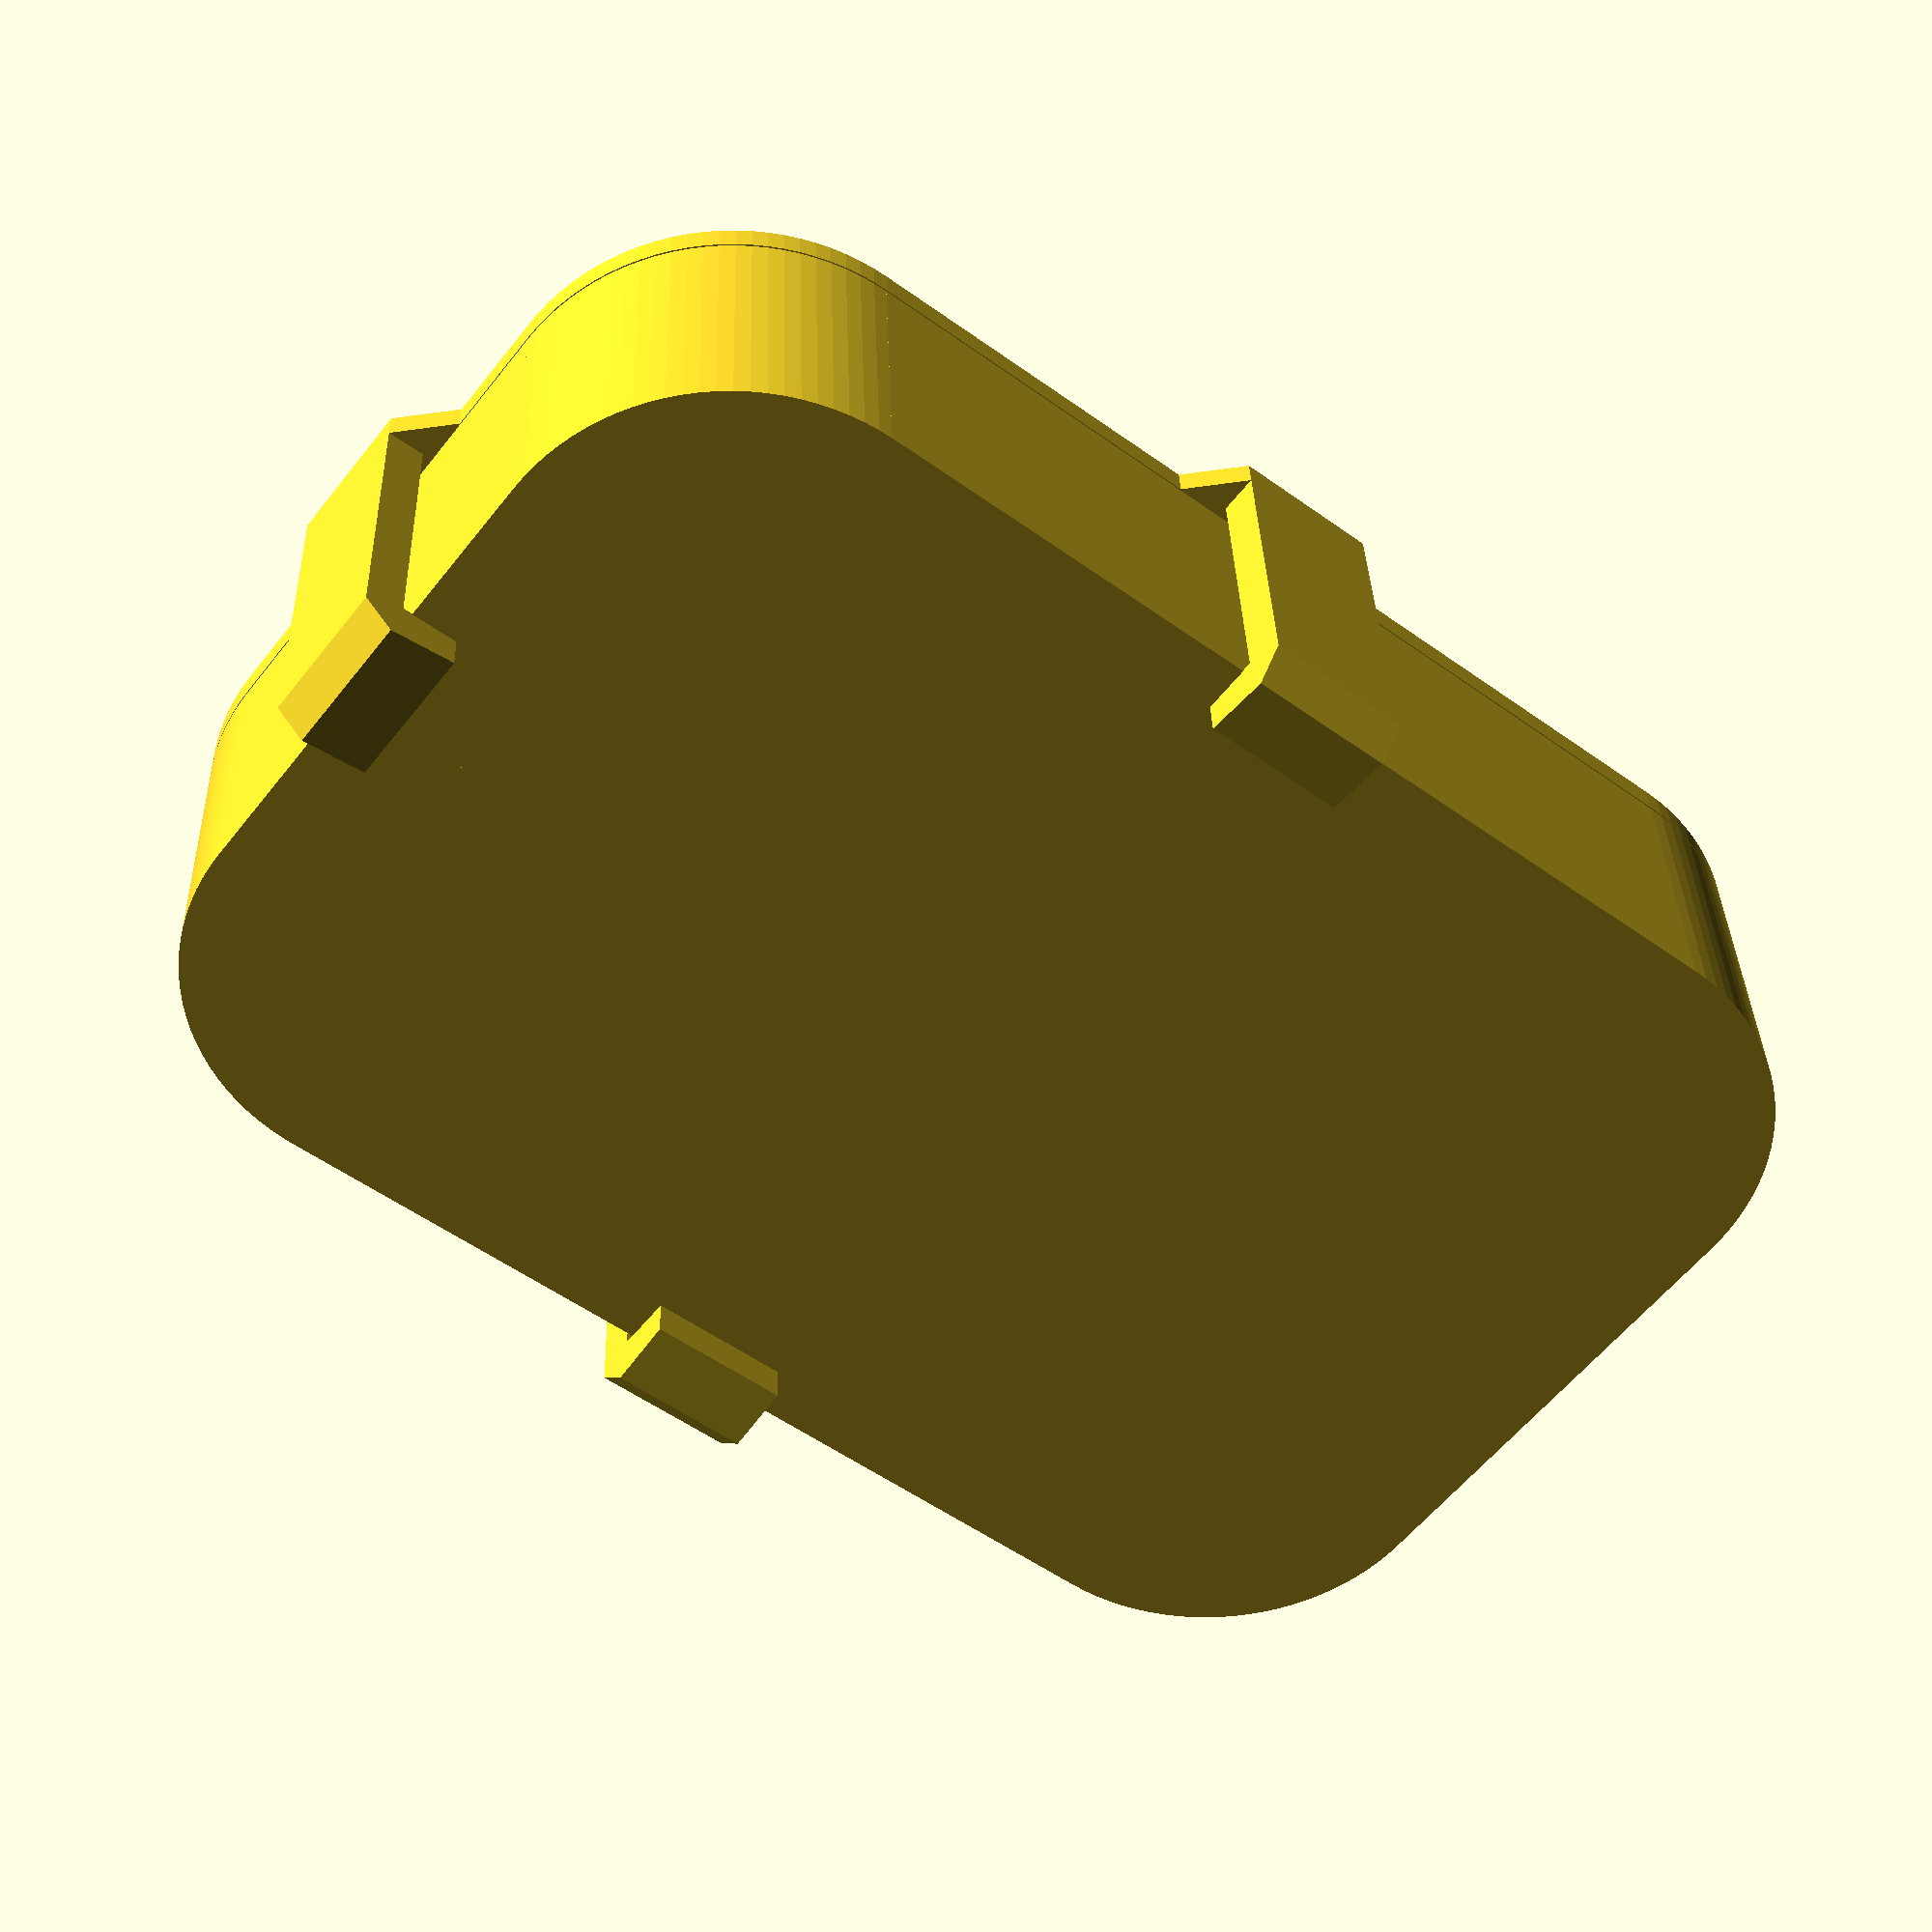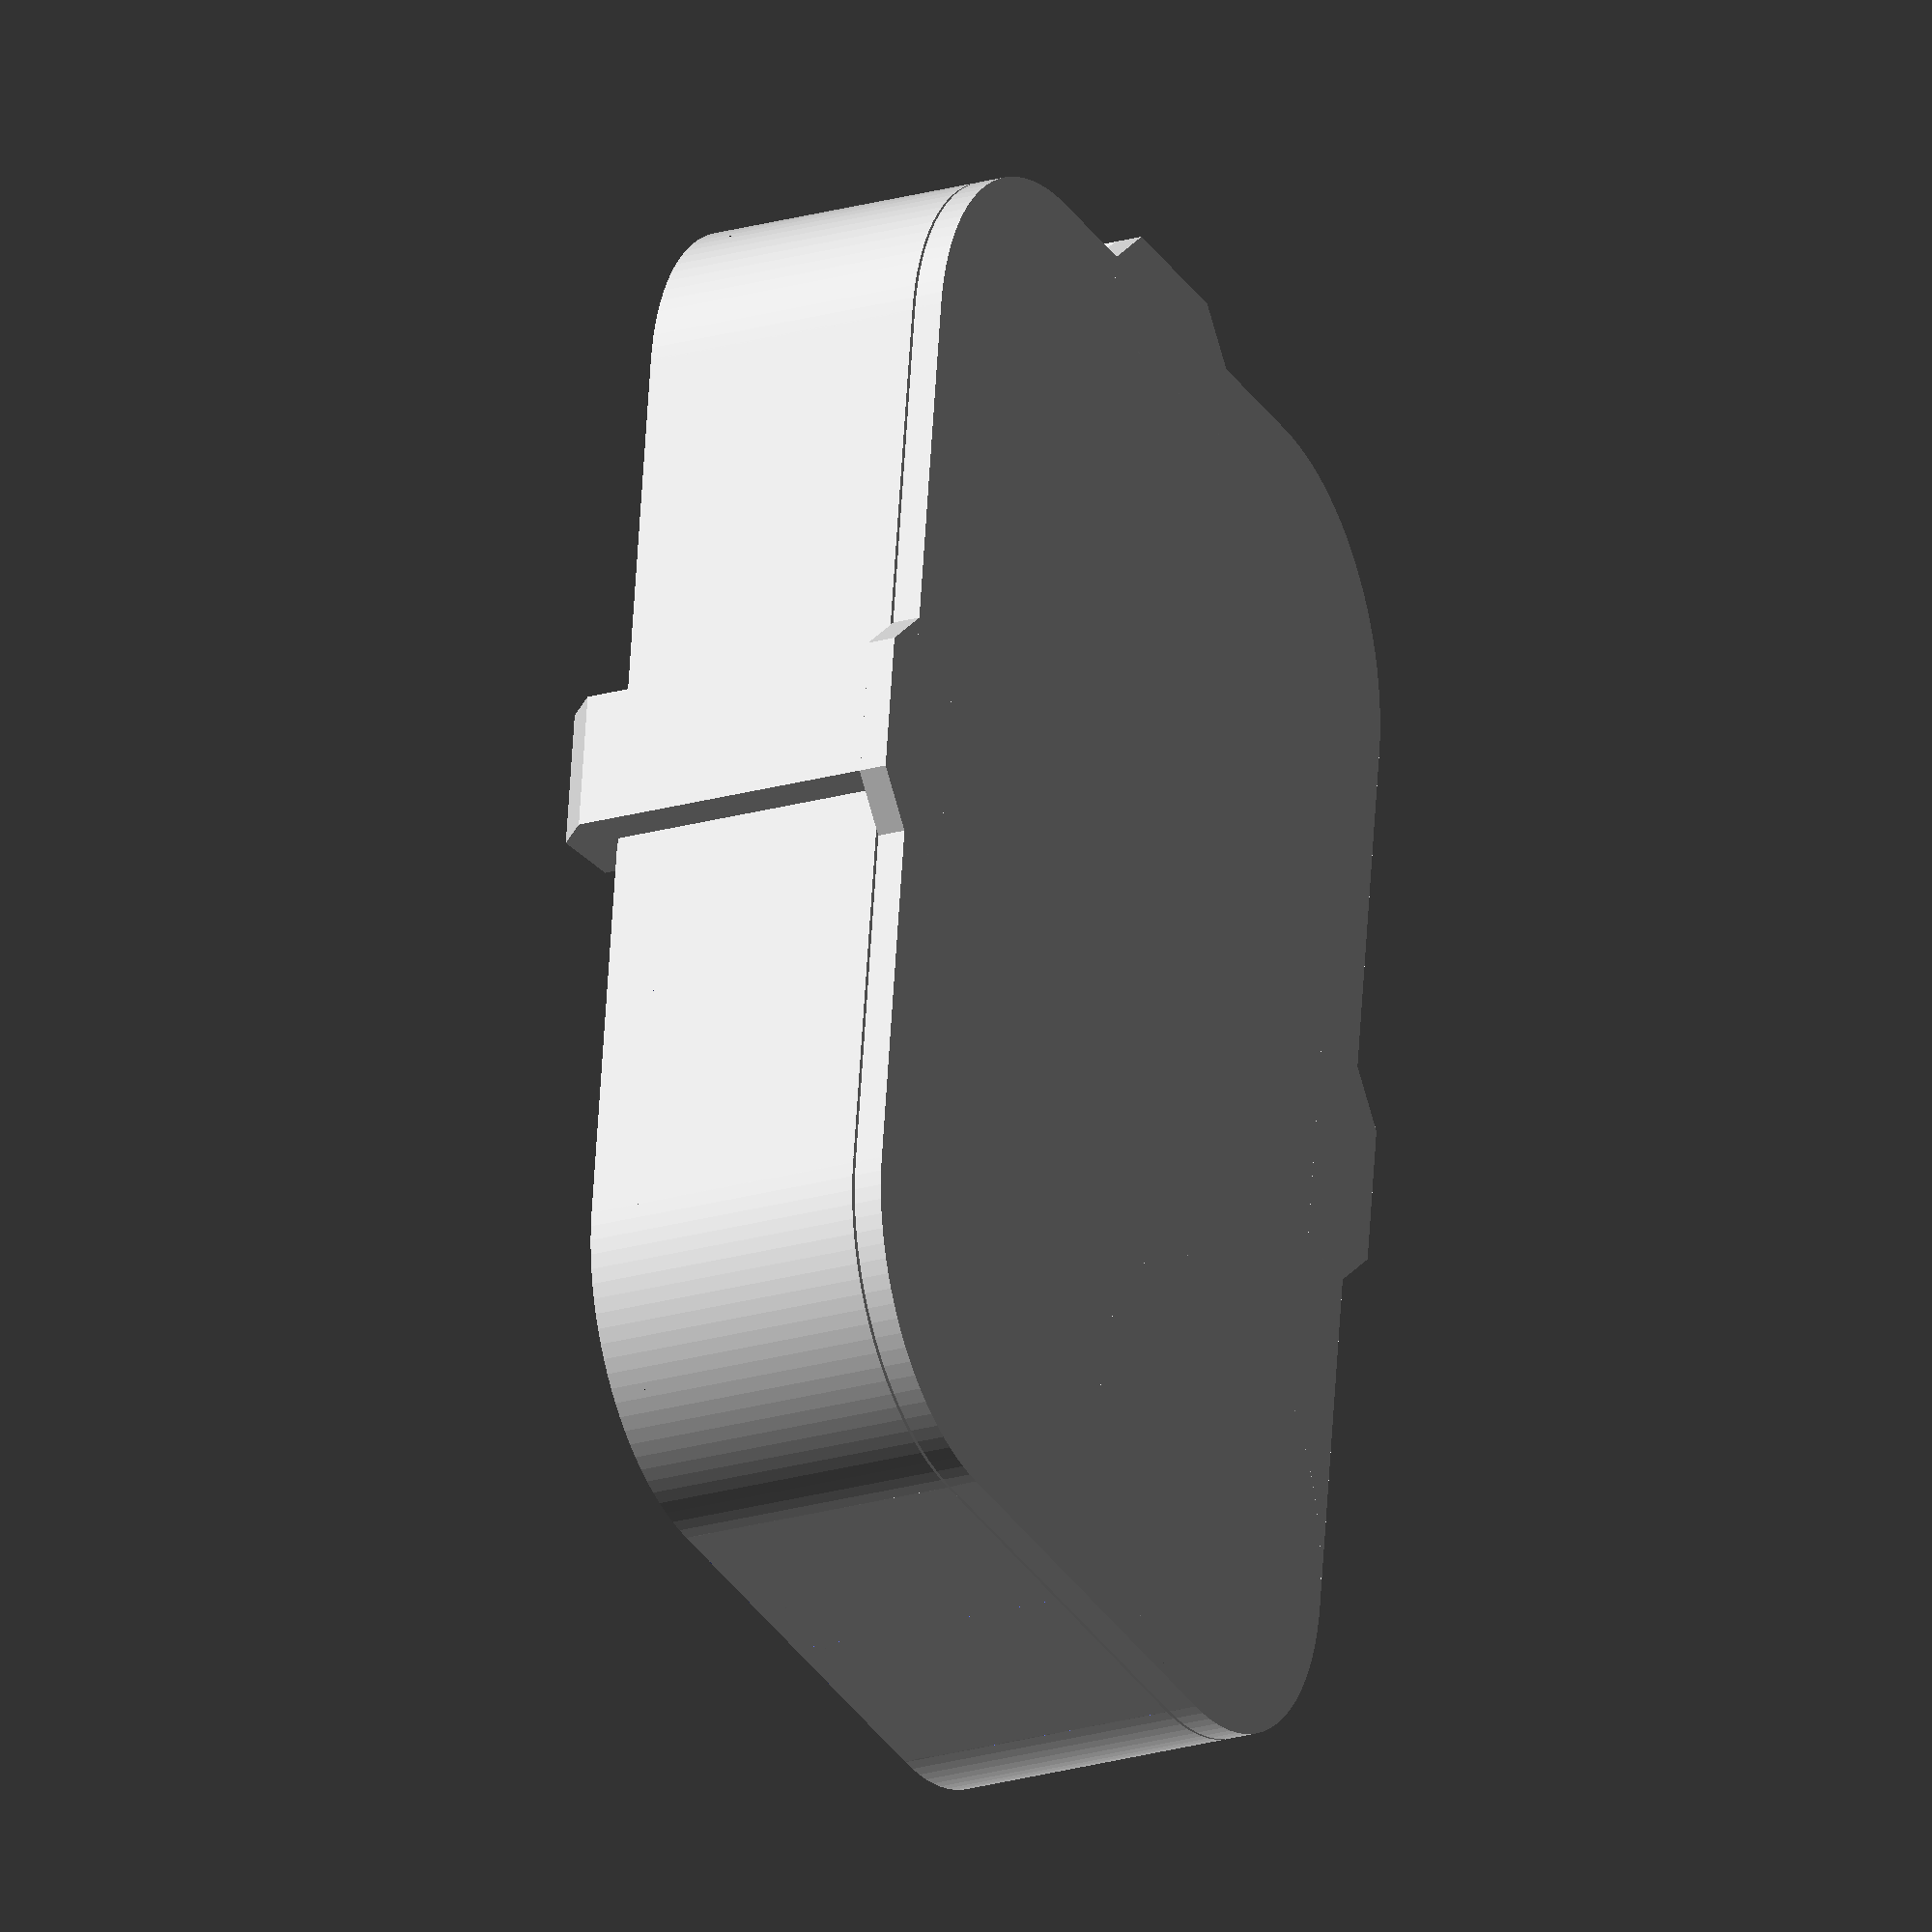
<openscad>
//The design style of the tray
trayStyle = 1; // [0:Straight w/ rounded edge,1:Chamfer]

//The kind of lock to use with the lid
lockStyle = 1; // [0:None, 1:Slide lock, 2:Strap lock]

trayHeight = 30;
trayWidth = 100;
trayDepth = 150;

cornerRadius = 25;
//Rounded edge and Chamfer size
smoothRadius = 5;
wallThickness = 2;
bottomThickness = 3;

lidThickness = 3;
matThickness = 1;

// Which part would you like to preview?
part = "all"; // [tray:Tray Only,lid:Lid Only,mat:Mat Only, all:All parts]


/* [Hidden] */
lidInTrayHeight = 2;

lockWidth = 15;
lockThickness = 4;
lockWallDistance = 1;
lockPadding = 0.2;
lockTrayOverlap = 4;
lockCornerCut = 3;
lockStrapSize = 2;

pad = 0.1;	// Padding
margin = 0.3;
smooth = 100;	// Number of facets of rounding cylinder


print_parts();

module print_parts() {
	if (part == "tray") {
		createTray();
	} else if (part == "lid") {
		createLid();
	} else if (part == "mat") {
		createMat();
	} else{
		createTray();
		createLid();
		color("black", a=1.0){
			createMat();
		}
	}
}


module createMat(){
	difference(){
		translate([-(getWidth()-(wallThickness+smoothRadius+margin)*2)/2,-(getDepth()-(wallThickness+smoothRadius+margin)*2)/2,bottomThickness+margin]){
			cube(size = [getWidth()-(2*(wallThickness+smoothRadius+margin)), getDepth()-(2*(wallThickness+smoothRadius+margin)), matThickness]);
		}

		union(){
			createLidcorner([max(((trayWidth/2-margin)-cornerRadius), 0),max(((trayDepth/2-margin)-cornerRadius),0),bottomThickness+margin], matThickness, cornerRadius-wallThickness-smoothRadius);

			mirror(0,0,0) createLidcorner([max(((trayWidth/2-margin)-cornerRadius), 0),max(((trayDepth/2-margin)-cornerRadius),0),bottomThickness+margin], matThickness, cornerRadius-wallThickness-smoothRadius);

			rotate(180,0,0){
				createLidcorner([max(((trayWidth/2-margin)-cornerRadius), 0),max(((trayDepth/2-margin)-cornerRadius),0),bottomThickness+margin], matThickness, cornerRadius-wallThickness-smoothRadius);

				mirror(0,0,0) createLidcorner([max(((trayWidth/2-margin)-cornerRadius), 0),max(((trayDepth/2-margin)-cornerRadius),0),bottomThickness+margin], matThickness, cornerRadius-wallThickness-smoothRadius);
			}
		}
	}
}

module createLid(){
	if(trayStyle == 0){
		difference(){
			translate([-(getWidth())/2,-(getDepth())/2,trayHeight+margin]){
				cube(size = [(getWidth()), (getDepth()), lidThickness]);
			}

			union(){
				createLidcorner([max(((getWidth()/2)-cornerRadius), 0),max(((getDepth()/2)-cornerRadius),0),trayHeight+margin], lidThickness, cornerRadius);
				mirror(0,0,0) createLidcorner([max(((getWidth()/2)-cornerRadius), 0),max(((getDepth()/2)-cornerRadius),0),trayHeight+margin], lidThickness, cornerRadius);

				rotate(180,0,0){
					createLidcorner([max(((getWidth()/2)-cornerRadius), 0),max(((getDepth()/2)-cornerRadius),0),trayHeight+margin], lidThickness, cornerRadius);
					mirror(0,0,0) createLidcorner([max(((getWidth()/2)-cornerRadius), 0),max(((getDepth()/2)-cornerRadius),0),trayHeight+margin], lidThickness, cornerRadius);
				}
			}
		}
		if(lockStyle != 1){
		difference(){
			translate([-(getWidth()-wallThickness*2-margin*2)/2,-(getDepth()-wallThickness*2-margin*2)/2,trayHeight-lidInTrayHeight+margin]){
				cube(size = [getWidth() - wallThickness*2 - margin*2, getDepth() - wallThickness*2 -margin*2, lidInTrayHeight]);
			}

			union(){
				createLidcorner([max(((trayWidth/2)-cornerRadius- margin), 0),max(((trayDepth/2)-cornerRadius- margin), 0),trayHeight-lidInTrayHeight+margin], lidInTrayHeight, cornerRadius-lidInTrayHeight);
				mirror(0,0,0) createLidcorner([max(((trayWidth/2)-cornerRadius-margin),0), max(((trayDepth/2)-cornerRadius- margin),0), trayHeight-lidInTrayHeight+margin], lidInTrayHeight, cornerRadius-lidInTrayHeight);
				rotate(180,0,0){
					createLidcorner([max(((trayWidth/2)-cornerRadius- margin),0) ,max(((trayDepth/2)-cornerRadius- margin),0) ,trayHeight-lidInTrayHeight+margin], lidInTrayHeight, cornerRadius-lidInTrayHeight);
					mirror(0,0,0) createLidcorner([max(((trayWidth/2)-cornerRadius- margin),0) ,max(((trayDepth/2)-cornerRadius- margin),0) ,trayHeight-lidInTrayHeight+margin], lidInTrayHeight, cornerRadius-lidInTrayHeight);
				}
			}
}
		}
	}else if(trayStyle == 1){
		difference(){
			translate([-getWidth()/2,-getDepth()/2,trayHeight+margin]){
				cube(size = [getWidth(), getDepth(), lidThickness]);
			}

			union(){
				createLidcorner([max(((trayWidth/2)-cornerRadius), 0),max(((trayDepth/2)-cornerRadius),0),trayHeight+margin], lidThickness, cornerRadius);
				mirror(0,0,0) createLidcorner([max(((trayWidth/2)-cornerRadius), 0),max(((trayDepth/2)-cornerRadius),0),trayHeight+margin], lidThickness, cornerRadius);

				rotate(180,0,0){
					createLidcorner([max(((trayWidth/2)-cornerRadius), 0),max(((trayDepth/2)-cornerRadius),0),trayHeight+margin], lidThickness, cornerRadius);
					mirror(0,0,0) createLidcorner([max(((trayWidth/2)-cornerRadius), 0),max(((trayDepth/2)-cornerRadius),0),trayHeight+margin], lidThickness, cornerRadius);
				}
			}
		}
	}

	createLidLocks();
}

module createLidcorner(pos, lidHeight, radius){
	translate([pos[0], pos[1], pos[2]-pad]){
		difference(){
			cube(size = [radius+pad, radius+pad, lidHeight+pad*2]);
			cylinder(lidHeight+pad*2, r=radius, center=false, $fn=smooth);
		}
	}
}

module createLidLocks(){
if(lockStyle == 0){
}else if(lockStyle == 1){
	if((cornerRadius*2) >= max(trayWidth, trayDepth)){
		echo("Round tray");
	}else if(trayWidth <= trayDepth){
		translate([trayWidth/2,-(lockWidth/2+lockThickness+lockPadding),trayHeight+margin]){
			createStraightLock();
		}
		mirror([1,0,0]){
			translate([trayWidth/2,-(lockWidth/2+lockThickness+lockPadding),trayHeight+margin]){
				createStraightLock();
			}
		}
		rotate(a=90, v=[0,0,1]){
			translate([trayDepth/2,-(lockWidth/2+lockThickness+lockPadding),trayHeight+margin]){
				createStraightLock();
			}
		}
	}else{
		translate([trayWidth/2,-(lockWidth/2+lockThickness+lockPadding),trayHeight+margin]){
			createStraightLock();
		}
		translate([(lockWidth/2+lockThickness+lockPadding),trayDepth/2,trayHeight+margin]){
			rotate(a=90, v=[0,0,1]){
				createStraightLock();
			}
		}
		mirror([0,1,0]){
			translate([(lockWidth/2+lockThickness+lockPadding),trayDepth/2,trayHeight+margin]){
				rotate(a=90, v=[0,0,1]){
					createStraightLock();
				}
			}
		}
	}
}else if(lockStyle == 2){
	if(getWidth() <= getDepth()){
		rotate(a=90, v=[0,0,1]){
			translate([-(lockThickness+lockWidth/2),(getDepth()/4)-(lockThickness*2+lockWidth)/2,trayHeight+lidThickness+margin]){
				createStrapLock();
			}
			mirror([0,1,0]){
				translate([-(lockThickness+lockWidth/2),(getDepth()/4)-(lockThickness*2+lockWidth)/2,trayHeight+lidThickness+margin]){
					createStrapLock();
				}
			}
		}
	}else{
		translate([-(lockThickness+lockWidth/2),(getDepth()/4)-(lockThickness*2+lockWidth)/2,trayHeight+lidThickness+margin]){
			createStrapLock();
		}
		mirror([0,1,0]){
			translate([-(lockThickness+lockWidth/2),(getDepth()/4)-(lockThickness*2+lockWidth)/2,trayHeight+lidThickness+margin]){
				createStrapLock();
			}
		}
	}
}
}

module createStrapLock(){
difference(){
	difference(){
		translate([0, 0, -pad]){
			cube(size = [lockThickness*2+lockWidth, lockThickness*3, lockThickness+lockStrapSize+pad], center = false);
		}
		
		translate([lockThickness, -pad, -pad]){
			cube(size = [lockWidth, lockThickness*3+pad*2, lockStrapSize+pad], center = false);
		}
	}
	mirror([0,1,0]){
		rotate(a= 90, v=[1,0,0]){
			linear_extrude(height = lockThickness*3+pad, center = false, convexity = 10){
				polygon(points=[[0, lockStrapSize], [lockThickness, lockThickness+lockStrapSize+pad], [0, lockThickness+lockStrapSize+pad]]);
			}
		}
	}
	rotate(a= 90, v=[1,0,0]){
		rotate(a= 90, v=[0,1,0]){
			linear_extrude(height = lockThickness*2+lockWidth+pad, center = false, convexity = 10){
				polygon(points=[[-pad, lockThickness], [lockThickness, lockThickness+lockStrapSize+pad], [-pad, lockThickness+lockStrapSize+pad]]);
			}
		}
	}
	translate([lockThickness*2+lockWidth+pad,0,0]){
		mirror([1,0,0]){
			mirror([0,1,0]){
				rotate(a= 90, v=[1,0,0]){
					linear_extrude(height = lockThickness*3+pad, center = false, convexity = 10){
						polygon(points=[[0, lockStrapSize], [lockThickness, lockThickness+lockStrapSize+pad], [0, lockThickness+lockStrapSize+pad]]);
					}
				}
			}
		}
		translate([0,lockThickness*3+pad,0]){
			rotate(a= 90, v=[1,0,0]){
				rotate(a= 270, v=[0,1,0]){
					linear_extrude(height = lockThickness*2+lockWidth+pad, center = false, convexity = 10){
						polygon(points=[[-pad, lockThickness], [lockThickness, lockThickness+lockStrapSize+pad], [-pad, lockThickness+lockStrapSize+pad]]);
					}
				}
			}
		}
	}
}
}


module createStraightLock(){
	linear_extrude(height = lidThickness, center = false, convexity = 10){
		polygon(points=[[-lockThickness*2,0],[0,0], [lockThickness+lockWallDistance,lockThickness+lockWallDistance],[lockThickness+lockWallDistance,lockWidth+lockThickness+lockWallDistance], [0,lockWidth+(lockThickness+lockWallDistance)*2], [-lockThickness*2,lockWidth+(lockThickness+lockWallDistance)*2]]);
	}

	translate([0,lockThickness+lockWallDistance,0]){
		rotate(a=270, v=[1,0,0]){
			linear_extrude(height = lockWidth, center = false, convexity = 10){
				polygon(points=[[lockWallDistance,-pad], [lockThickness+lockWallDistance,-pad],[lockThickness+lockWallDistance,trayHeight+lockPadding+lockWallDistance+lockThickness-lockCornerCut],[lockThickness+lockWallDistance-lockCornerCut,trayHeight+lockPadding+lockWallDistance+lockThickness], [-lockTrayOverlap-lockWallDistance,trayHeight+lockPadding+lockThickness], [-lockTrayOverlap-lockWallDistance,trayHeight+lockPadding], [-lockTrayOverlap,trayHeight+lockPadding],[lockWallDistance,trayHeight+lockPadding]]);
			}
		}
	}
}

module createTray(){
union(){
createSides();
	createCorner([-max(((trayWidth/2)-cornerRadius), 0), max(((trayDepth/2)-cornerRadius),0)]);
	
	roundInner();
	mirror(0,0,0) createCorner([-max(((trayWidth/2)-cornerRadius), 0), max(((trayDepth/2)-cornerRadius),0)]);
		
	rotate(180,0,0){
createSides();
		createCorner([-max(((trayWidth/2)-cornerRadius), 0), max(((trayDepth/2)-cornerRadius),0)]);
		
		roundInner();
		mirror(0,0,0) createCorner([-max(((trayWidth/2)-cornerRadius), 0), max(((trayDepth/2)-cornerRadius),0)]);
	}
}
}


module createCorner(pos){
	if(cornerRadius > 0){
		difference(){
			if(trayStyle == 0){
				difference() {
					translate([pos[0],pos[1],0]){
						cylinder(trayHeight, r=cornerRadius, center=false, $fn=smooth);
					}
					translate([pos[0],pos[1],bottomThickness]){ 
						cylinder(trayHeight, r = cornerRadius-wallThickness, center=false, $fn=smooth);
					}
				}
		
				translate([pos[0] , pos[1] , bottomThickness]){
					difference() {
						rotate_extrude(convexity=10,  $fn = smooth){
							translate([cornerRadius-wallThickness-smoothRadius+pad, -pad , 0]){
								square(size=[smoothRadius+pad,smoothRadius+pad], center = false);
							}
						}

						rotate_extrude(convexity=10,  $fn = smooth){
							translate([cornerRadius-wallThickness-smoothRadius,smoothRadius,0]){
								circle(r=smoothRadius, $fn=smooth);
							}
						}
					}
				}
			}else if(trayStyle == 1){
				translate([pos[0],pos[1],0]){
					rotate(0,90,0){
						rotate_extrude(convexity=10,  $fn = smooth){
							polygon(points=[[0,0], [cornerRadius,0], [cornerRadius,trayHeight],[cornerRadius-wallThickness,trayHeight],[cornerRadius-wallThickness-smoothRadius,bottomThickness], [0, bottomThickness]]);
						}
					}
				}
			}
			translate([pos[0],pos[1],0]){
				linear_extrude(height = trayHeight, center = false, convexity = 10) {
					polygon(points=[[0,0],[0,cornerRadius],[cornerRadius,cornerRadius],[cornerRadius,-cornerRadius],[-cornerRadius,-cornerRadius],[-cornerRadius,0]]);
				}
			}
		}
	}
}

module createSides(){
union(){
	if(trayStyle == 0){
		translate([-(trayWidth-(cornerRadius*2))/2, trayDepth/2-wallThickness ,0]){
			cube(size = [trayWidth-(cornerRadius*2), wallThickness, trayHeight], center = false);
		}
		
		
		translate([trayWidth/2-wallThickness, -(trayDepth-(cornerRadius*2))/2 ,0]){
			cube(size = [wallThickness, trayDepth-(cornerRadius*2), trayHeight], center = false);
		}
		
translate([0, -(trayDepth-(cornerRadius*2)+pad)/2 ,0]){
			cube(size = [trayWidth/2-wallThickness+pad, trayDepth-(cornerRadius*2)+pad*2, bottomThickness], center = false);
	}
	}else if(trayStyle == 1){
union(){
		translate([-(trayWidth-(cornerRadius*2))/2,trayDepth/2-wallThickness-smoothRadius,0]){
			rotate([0,0,90]){
				rotate([90,0,0]){
					linear_extrude(height = trayWidth-(cornerRadius*2), center = false, convexity = 10){ 
						polygon(points=[[0,bottomThickness-pad],[wallThickness+smoothRadius,bottomThickness-pad],[wallThickness+smoothRadius,trayHeight],[smoothRadius,trayHeight]]);
					}
				}
			}
		}

translate([(trayWidth-(cornerRadius*2))/2,(trayDepth-(cornerRadius*2)+pad)/2,0]){
				rotate([90,0,0]){
					linear_extrude(height = trayDepth-(cornerRadius*2)+pad*2, center = false, convexity = 10){ 
						polygon(points=[[-pad,0],[cornerRadius,0],[cornerRadius,trayHeight],[cornerRadius-wallThickness,trayHeight],[cornerRadius-wallThickness-smoothRadius,bottomThickness], [-pad,bottomThickness]]);
					}
				}
		}
	}
}
	translate([-(trayWidth-(cornerRadius*2))/2, -pad ,0]){
			cube(size = [trayWidth-(cornerRadius*2),trayDepth/2+pad, bottomThickness], center = false);
	}
}
}

module roundInner(){
	if(trayStyle == 0){
		difference() {
			translate([-(trayWidth-(cornerRadius*2))/2, trayDepth/2-wallThickness-smoothRadius+pad ,bottomThickness-pad]){
				cube(size = [trayWidth-(cornerRadius*2), smoothRadius+pad, smoothRadius+pad], center = false);
			}
		
			translate([-(trayWidth-(cornerRadius*2))/2-(pad/2), trayDepth/2-wallThickness-smoothRadius, smoothRadius+bottomThickness]){
				rotate([0,90,0]){
					cylinder(r = smoothRadius, h = (trayWidth-(cornerRadius*2))+pad, center = false, $fn=smooth);
				}
			}
		}

		difference() {
			translate([trayWidth/2-wallThickness-smoothRadius+pad, -(trayDepth-(cornerRadius*2))/2, bottomThickness-pad]){
				cube(size = [smoothRadius+pad, trayDepth-(cornerRadius*2), smoothRadius+pad], center = false);
			}
		
			translate([trayWidth/2-wallThickness-smoothRadius, ((trayDepth-(cornerRadius*2))+pad)/2, smoothRadius+bottomThickness]){
				rotate([90,0,0]){
					cylinder(r = smoothRadius, h = (trayDepth-(cornerRadius*2))+pad, center = false, $fn=smooth);
				}
			}
		}
	}	
}

function getWidth() = max(trayWidth, cornerRadius*2);
function getDepth() = max(trayDepth, cornerRadius*2);
</openscad>
<views>
elev=145.6 azim=232.4 roll=1.8 proj=p view=solid
elev=202.3 azim=187.7 roll=243.1 proj=o view=wireframe
</views>
